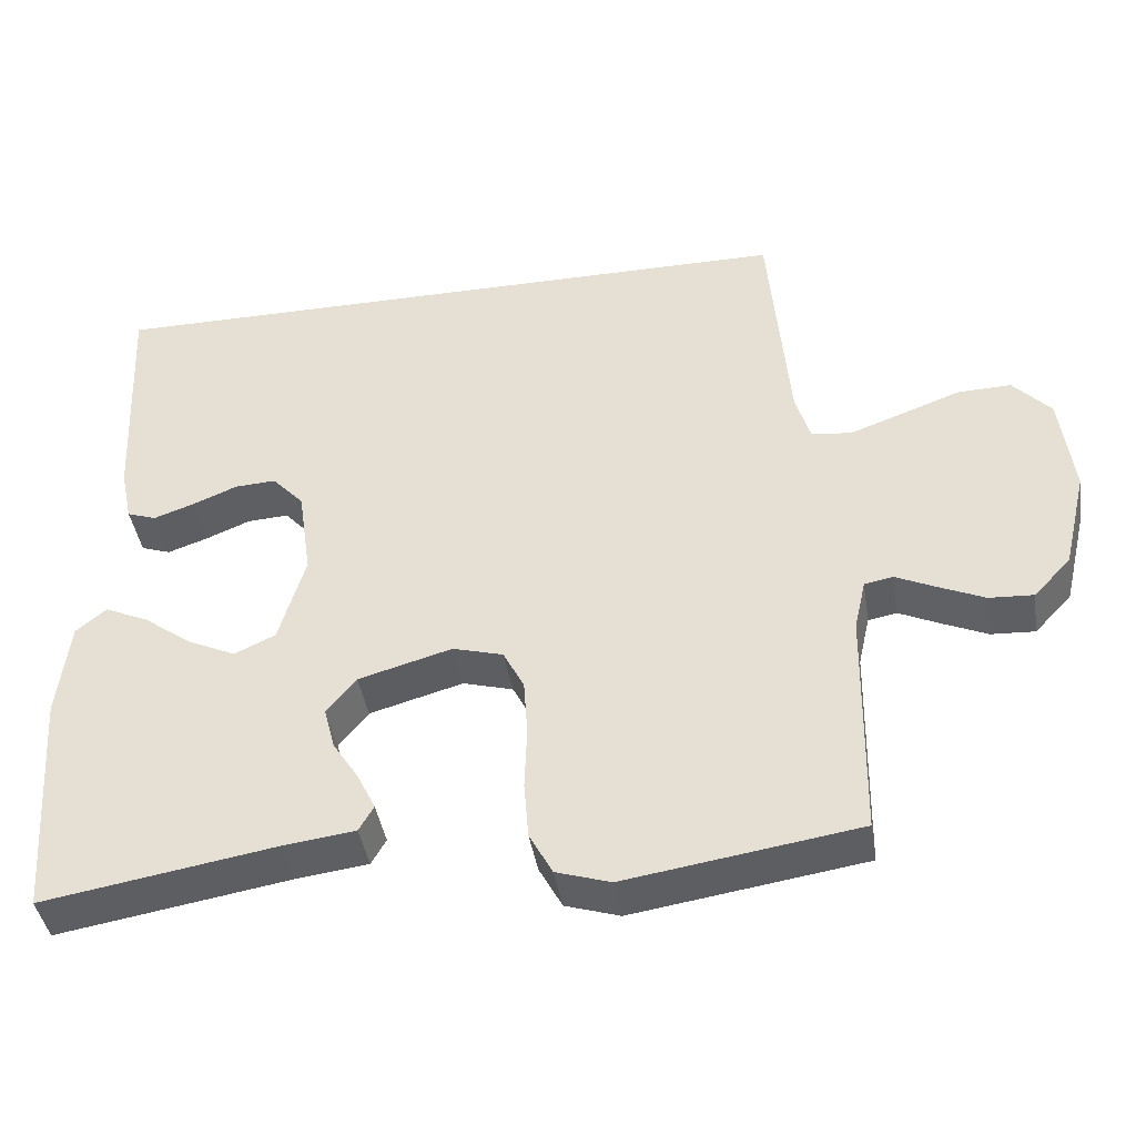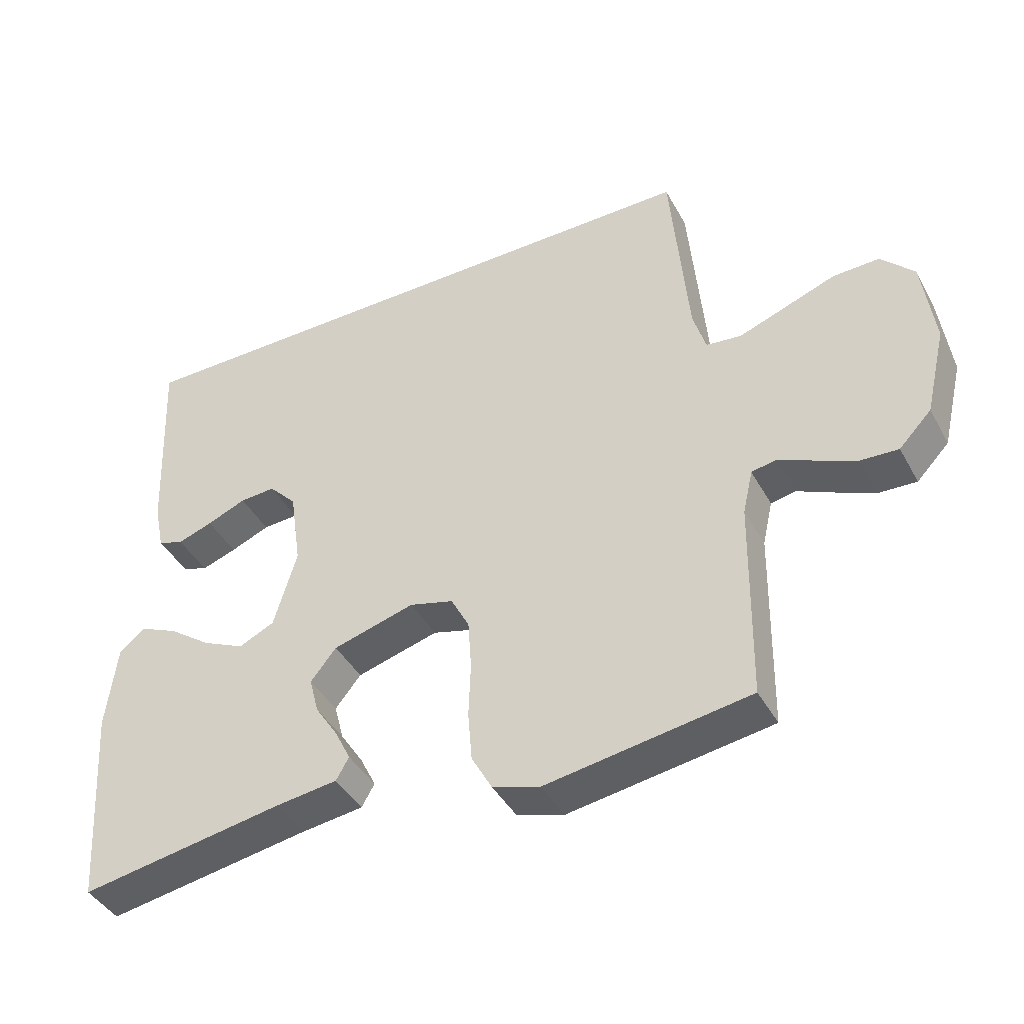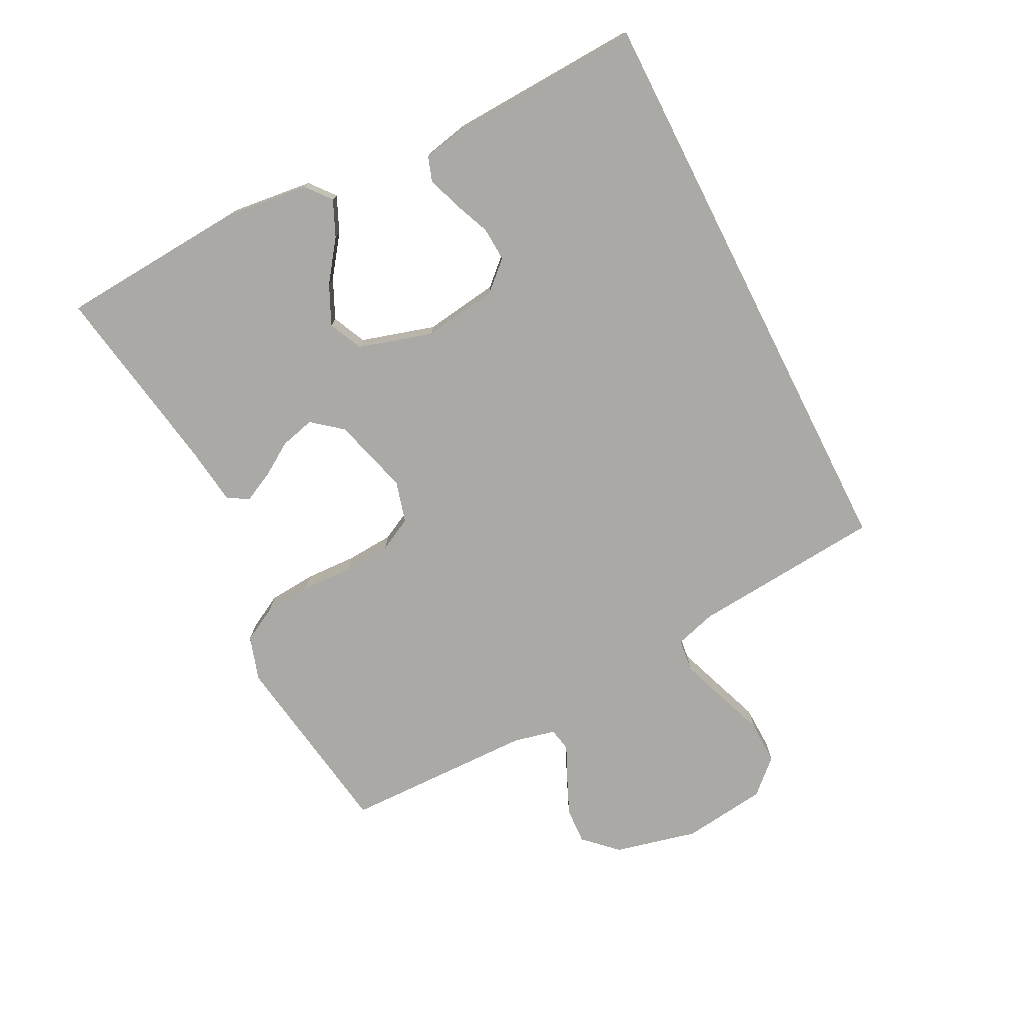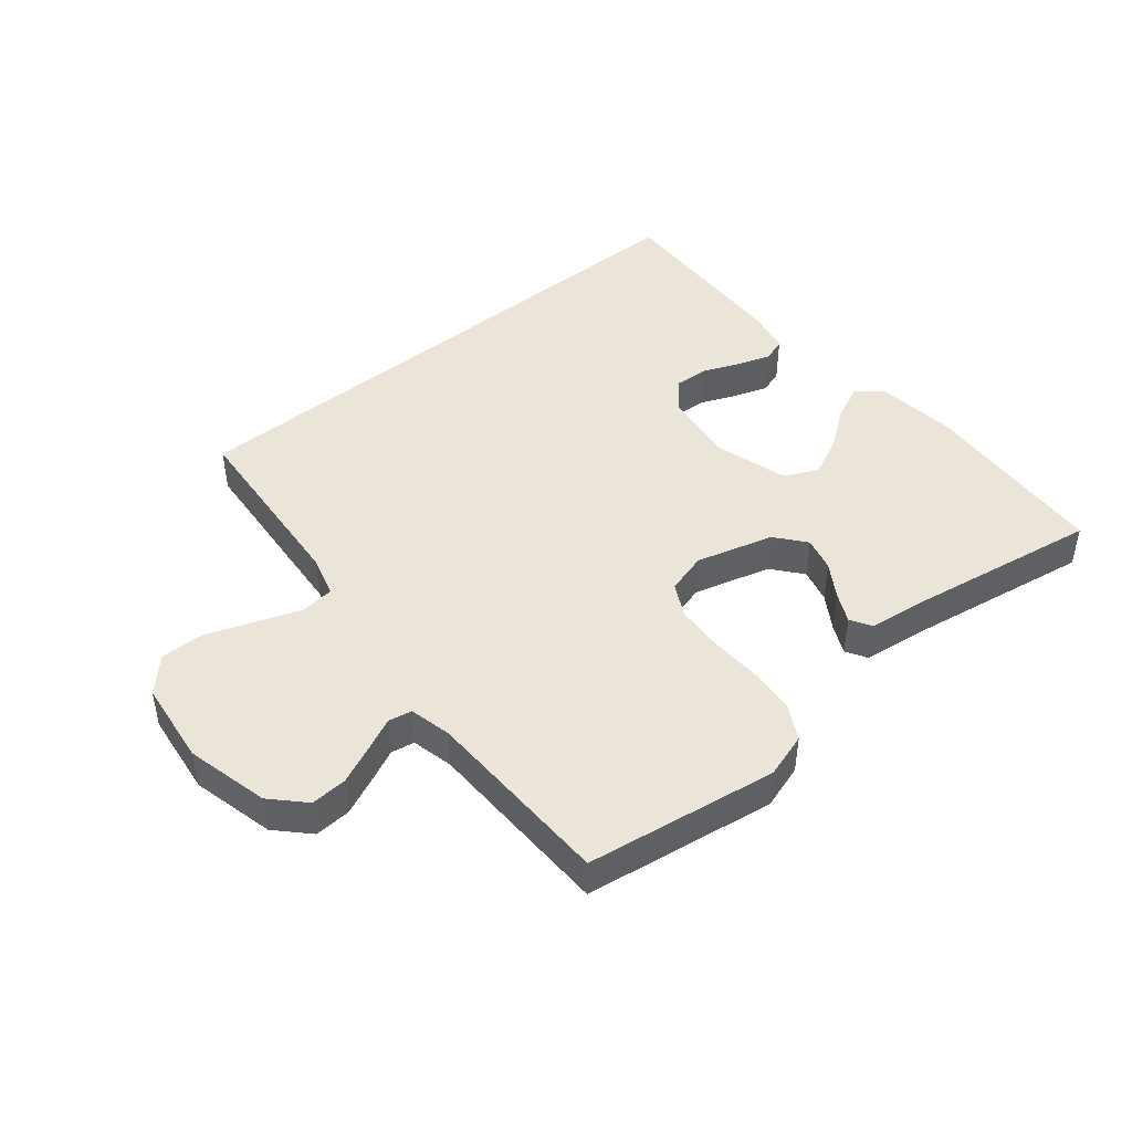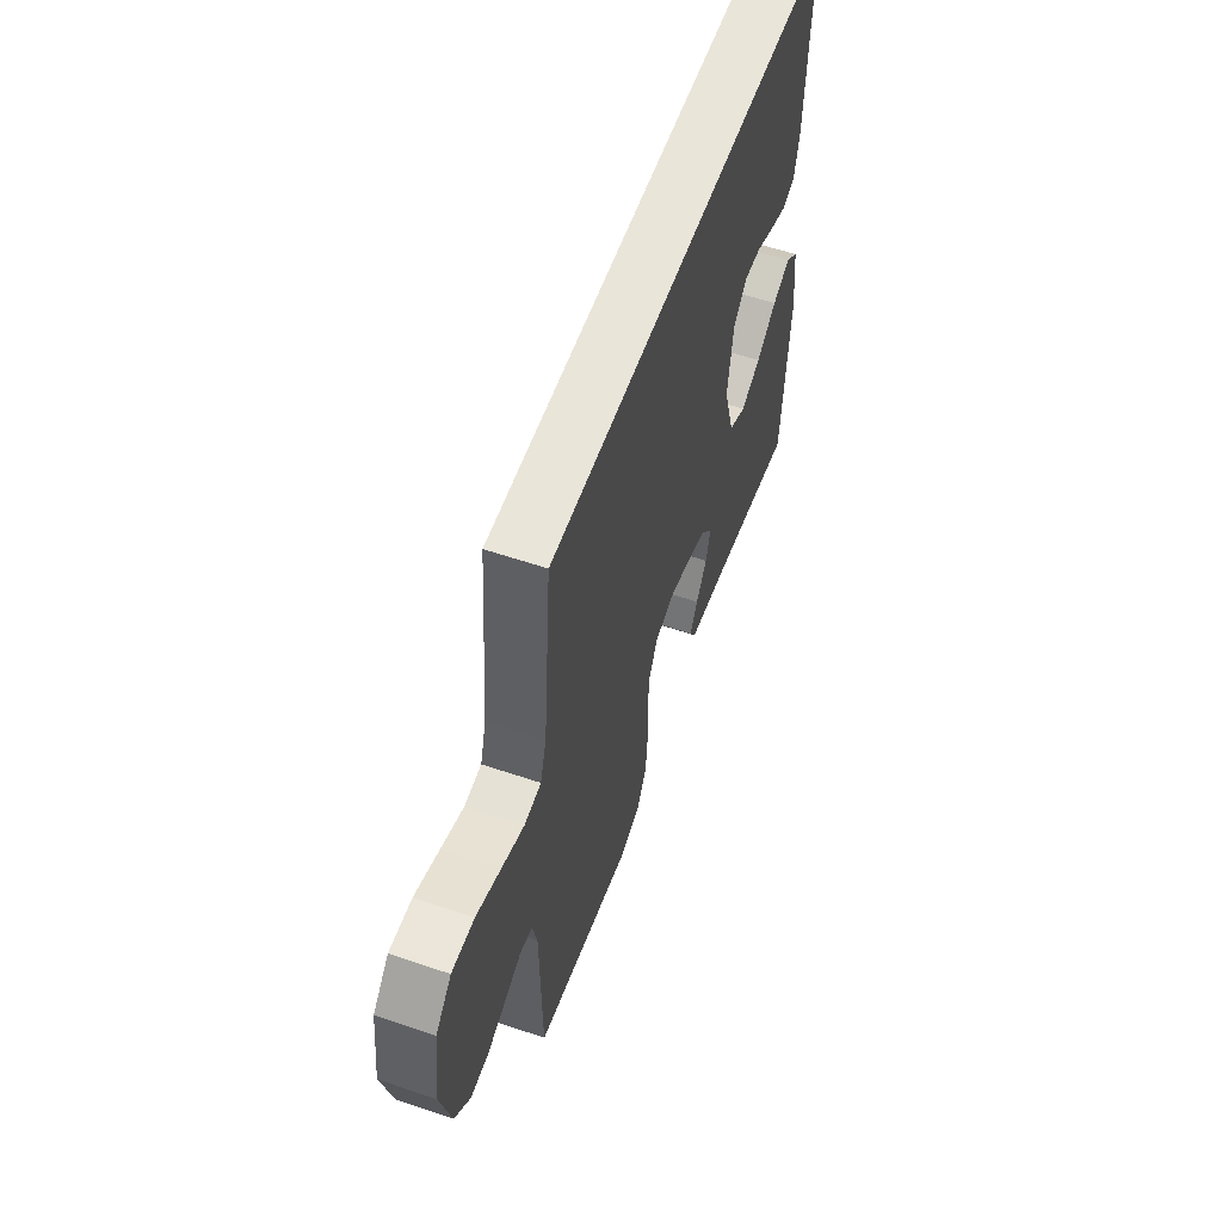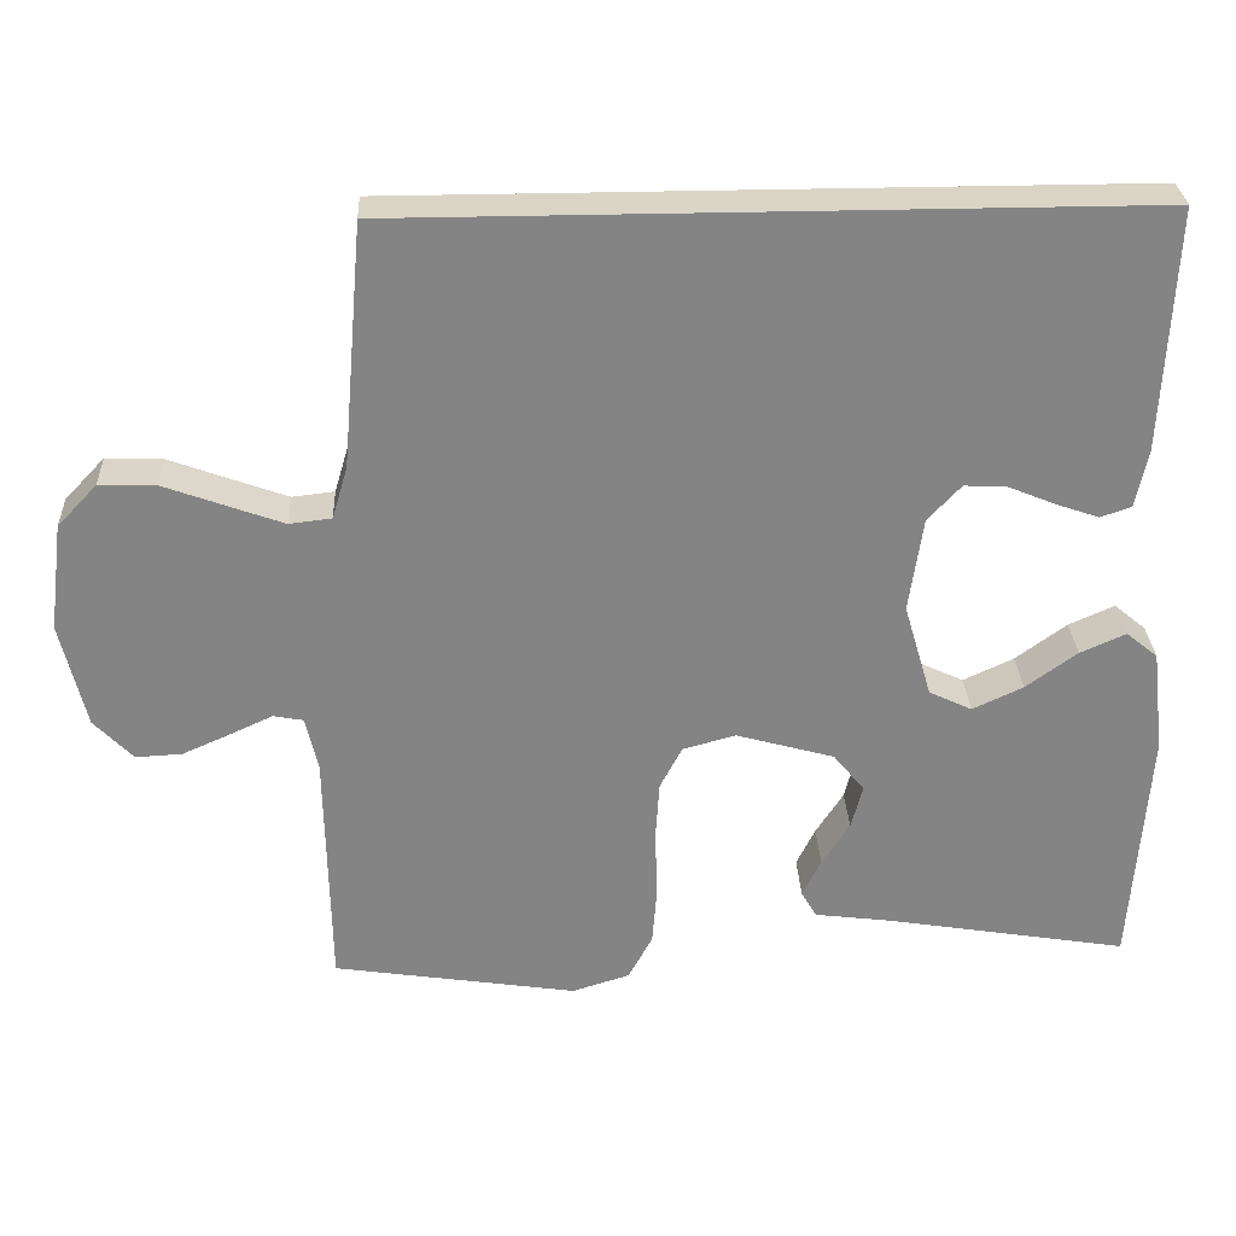
<metadata>
{"format":"obj","ext":"obj","renderer":"f3d","projection":"perspective","resolution":1024,"background":"white","views":[{"elev":-41.7,"azim":9.1,"up":"+Z"},{"elev":-42.2,"azim":26.9,"up":"+Z"},{"elev":-75.4,"azim":-63.1,"up":"+Y"},{"elev":45.2,"azim":140.3,"up":"+Y"},{"elev":57.7,"azim":109.4,"up":"+Z"},{"elev":28.9,"azim":177.3,"up":"+Z"}]}
</metadata>
<code>
v -0.487 0.07 0.5
v 0.427 0.07 0.5
v 0.453 0.07 0.2
v 0.472 0.07 0.136
v 0.524 0.07 0.13
v 0.593 0.07 0.155
v 0.669 0.07 0.183
v 0.738 0.07 0.185
v 0.787 0.07 0.133
v 0.804 0.07 0
v 0.773 0.07 -0.13
v 0.725 0.07 -0.18
v 0.668 0.07 -0.177
v 0.609 0.07 -0.151
v 0.557 0.07 -0.127
v 0.52 0.07 -0.134
v 0.505 0.07 -0.2
v 0.5 0.07 -0.5
v 0.2 0.07 -0.546
v 0.13 0.07 -0.524
v 0.1 0.07 -0.469
v 0.094 0.07 -0.395
v 0.097 0.07 -0.314
v 0.092 0.07 -0.24
v 0.065 0.07 -0.188
v 0 0.07 -0.17
v -0.121 0.07 -0.204
v -0.159 0.07 -0.251
v -0.145 0.07 -0.305
v -0.111 0.07 -0.358
v -0.088 0.07 -0.405
v -0.107 0.07 -0.438
v -0.2 0.07 -0.45
v -0.5 0.07 -0.5
v -0.521 0.07 -0.2
v -0.506 0.07 -0.073
v -0.467 0.07 -0.041
v -0.411 0.07 -0.066
v -0.348 0.07 -0.112
v -0.286 0.07 -0.141
v -0.233 0.07 -0.116
v -0.199 0.07 0
v -0.216 0.07 0.117
v -0.257 0.07 0.161
v -0.31 0.07 0.158
v -0.368 0.07 0.134
v -0.42 0.07 0.116
v -0.458 0.07 0.129
v -0.473 0.07 0.2
v -0.487 0 0.5
v 0.427 0 0.5
v 0.453 0 0.2
v 0.472 0 0.136
v 0.524 0 0.13
v 0.593 0 0.155
v 0.669 0 0.183
v 0.738 0 0.185
v 0.787 0 0.133
v 0.804 0 0
v 0.773 0 -0.13
v 0.725 0 -0.18
v 0.668 0 -0.177
v 0.609 0 -0.151
v 0.557 0 -0.127
v 0.52 0 -0.134
v 0.505 0 -0.2
v 0.5 0 -0.5
v 0.2 0 -0.546
v 0.13 0 -0.524
v 0.1 0 -0.469
v 0.094 0 -0.395
v 0.097 0 -0.314
v 0.092 0 -0.24
v 0.065 0 -0.188
v 0 0 -0.17
v -0.121 0 -0.204
v -0.159 0 -0.251
v -0.145 0 -0.305
v -0.111 0 -0.358
v -0.088 0 -0.405
v -0.107 0 -0.438
v -0.2 0 -0.45
v -0.5 0 -0.5
v -0.521 0 -0.2
v -0.506 0 -0.073
v -0.467 0 -0.041
v -0.411 0 -0.066
v -0.348 0 -0.112
v -0.286 0 -0.141
v -0.233 0 -0.116
v -0.199 0 0
v -0.216 0 0.117
v -0.257 0 0.161
v -0.31 0 0.158
v -0.368 0 0.134
v -0.42 0 0.116
v -0.458 0 0.129
v -0.473 0 0.2
f 49 1 2
f 48 49 2
f 47 48 2
f 46 47 2
f 45 46 2
f 44 45 2
f 43 44 2 3
f 42 43 3 4
f 41 42 4 5
f 40 41 5
f 37 38 39
f 36 37 39
f 35 36 39
f 34 35 39
f 33 34 39
f 33 39 40
f 32 33 40
f 31 32 40
f 30 31 40
f 29 30 40
f 28 29 40
f 27 28 40
f 26 27 40 5
f 21 22 23
f 20 21 23
f 19 20 23
f 18 19 23
f 17 18 23
f 16 17 23 24
f 13 14 15
f 12 13 15
f 11 12 15
f 10 11 15
f 9 10 15
f 8 9 15
f 7 8 15
f 6 7 15
f 6 15 16
f 5 6 16
f 26 5 16
f 25 26 16
f 16 24 25
f 51 50 98
f 51 98 97
f 51 97 96
f 51 96 95
f 51 95 94
f 51 94 93
f 52 51 93 92
f 53 52 92 91
f 54 53 91 90
f 54 90 89
f 88 87 86
f 88 86 85
f 88 85 84
f 88 84 83
f 88 83 82
f 89 88 82
f 89 82 81
f 89 81 80
f 89 80 79
f 89 79 78
f 89 78 77
f 89 77 76
f 54 89 76 75
f 72 71 70
f 72 70 69
f 72 69 68
f 72 68 67
f 72 67 66
f 73 72 66 65
f 64 63 62
f 64 62 61
f 64 61 60
f 64 60 59
f 64 59 58
f 64 58 57
f 64 57 56
f 64 56 55
f 65 64 55
f 65 55 54
f 65 54 75
f 65 75 74
f 74 73 65
f 1 50 51 2
f 2 51 52 3
f 3 52 53 4
f 4 53 54 5
f 5 54 55 6
f 6 55 56 7
f 7 56 57 8
f 8 57 58 9
f 9 58 59 10
f 10 59 60 11
f 11 60 61 12
f 12 61 62 13
f 13 62 63 14
f 14 63 64 15
f 15 64 65 16
f 16 65 66 17
f 17 66 67 18
f 18 67 68 19
f 19 68 69 20
f 20 69 70 21
f 21 70 71 22
f 22 71 72 23
f 23 72 73 24
f 24 73 74 25
f 25 74 75 26
f 26 75 76 27
f 27 76 77 28
f 28 77 78 29
f 29 78 79 30
f 30 79 80 31
f 31 80 81 32
f 32 81 82 33
f 33 82 83 34
f 34 83 84 35
f 35 84 85 36
f 36 85 86 37
f 37 86 87 38
f 38 87 88 39
f 39 88 89 40
f 40 89 90 41
f 41 90 91 42
f 42 91 92 43
f 43 92 93 44
f 44 93 94 45
f 45 94 95 46
f 46 95 96 47
f 47 96 97 48
f 48 97 98 49
f 49 98 50 1

</code>
